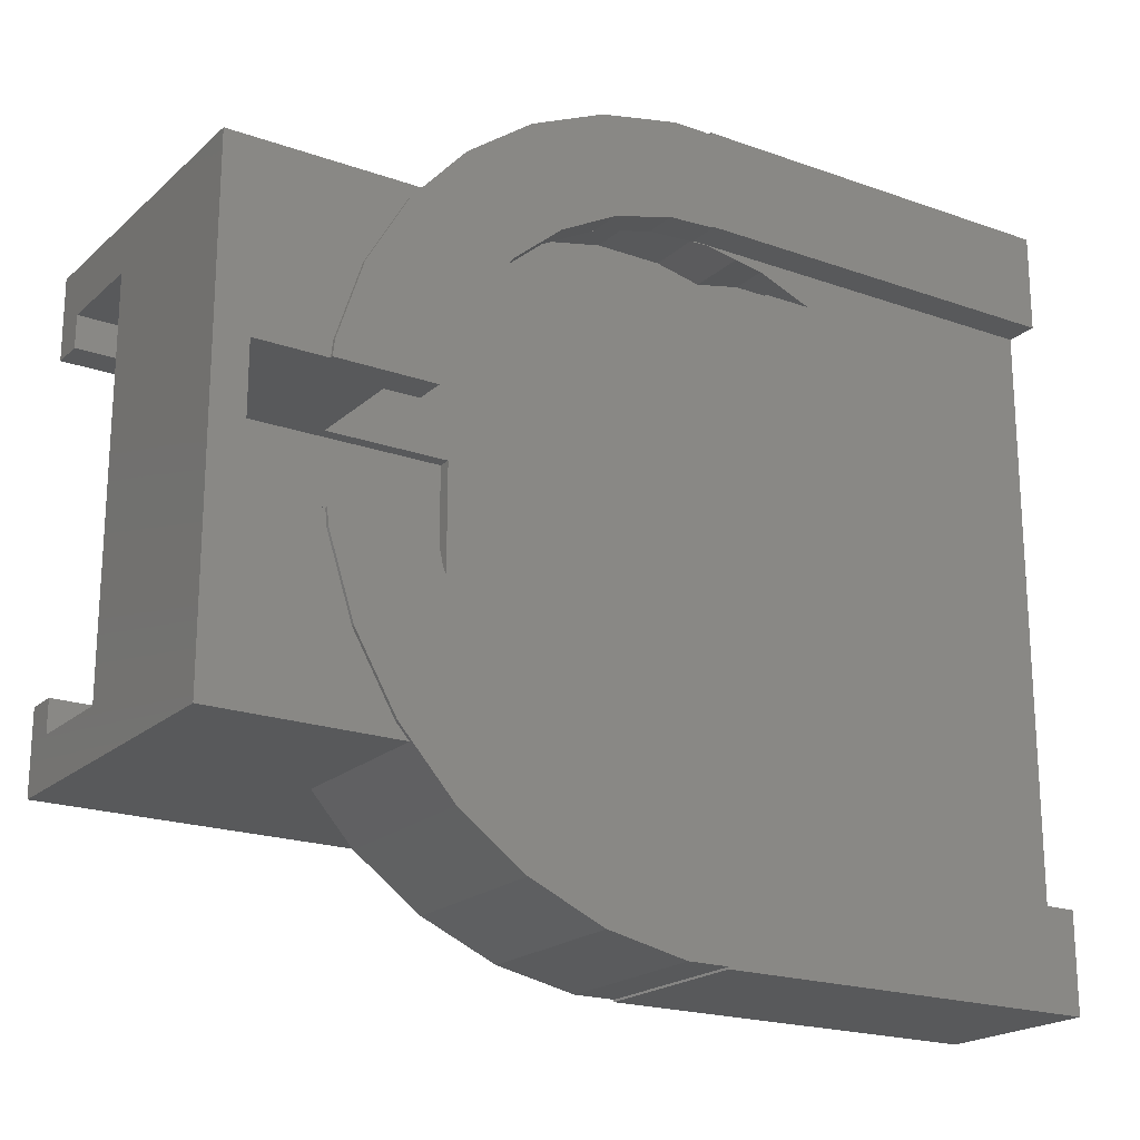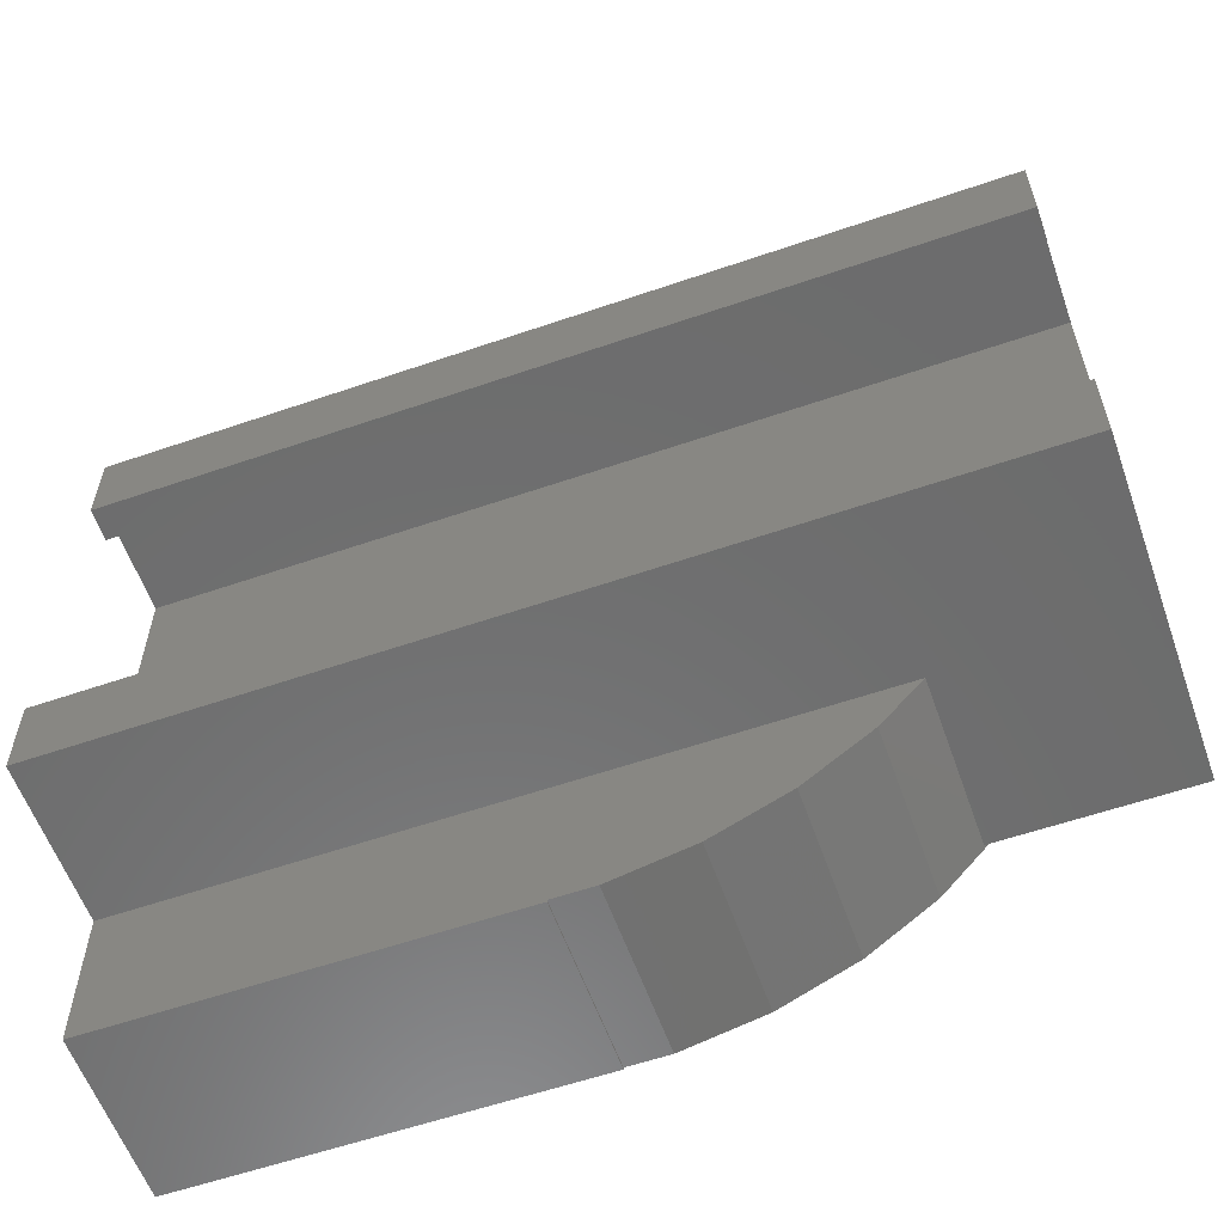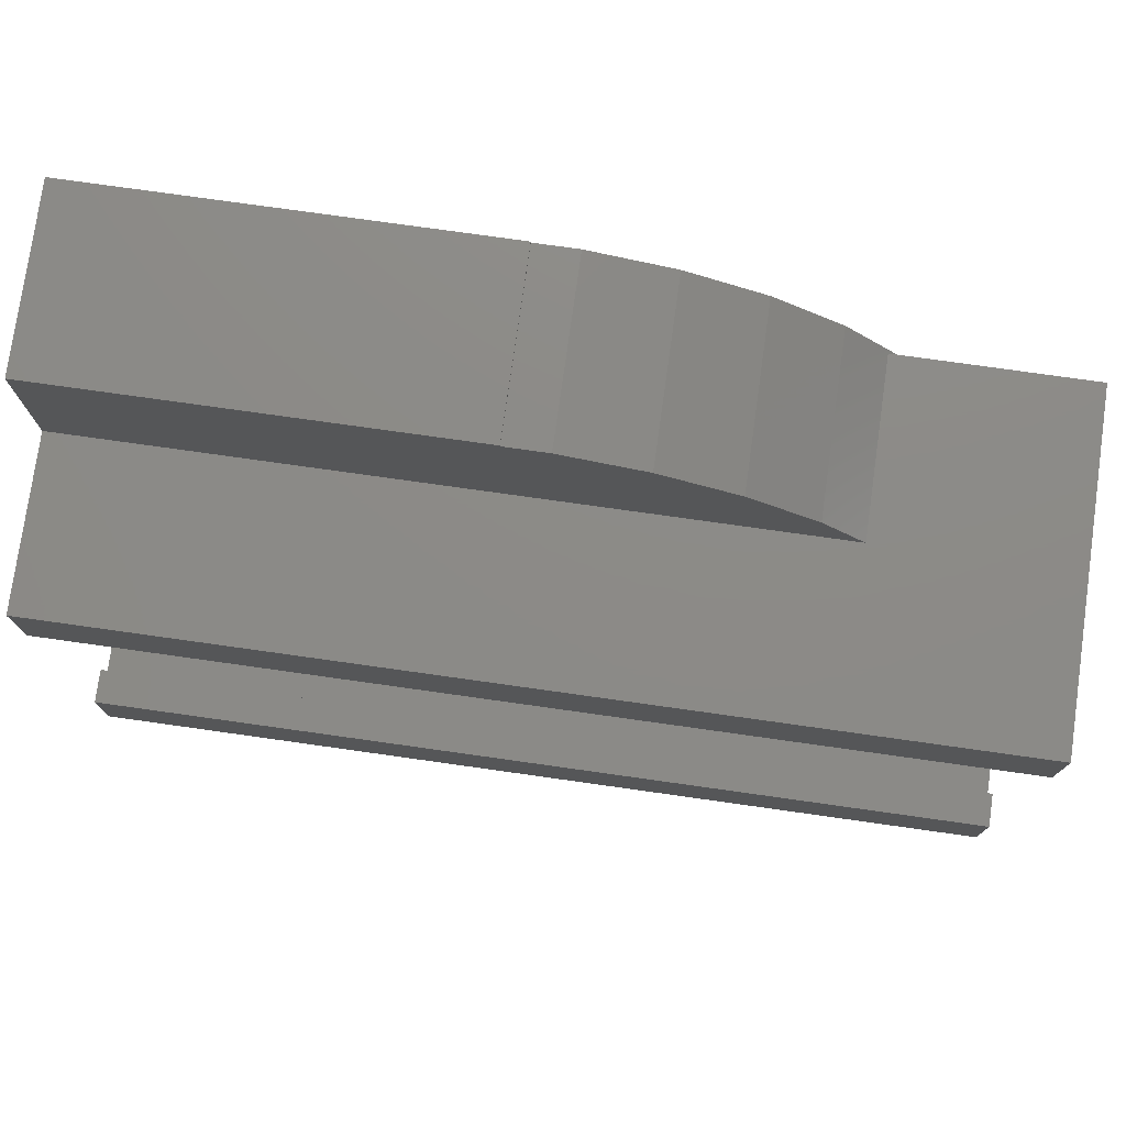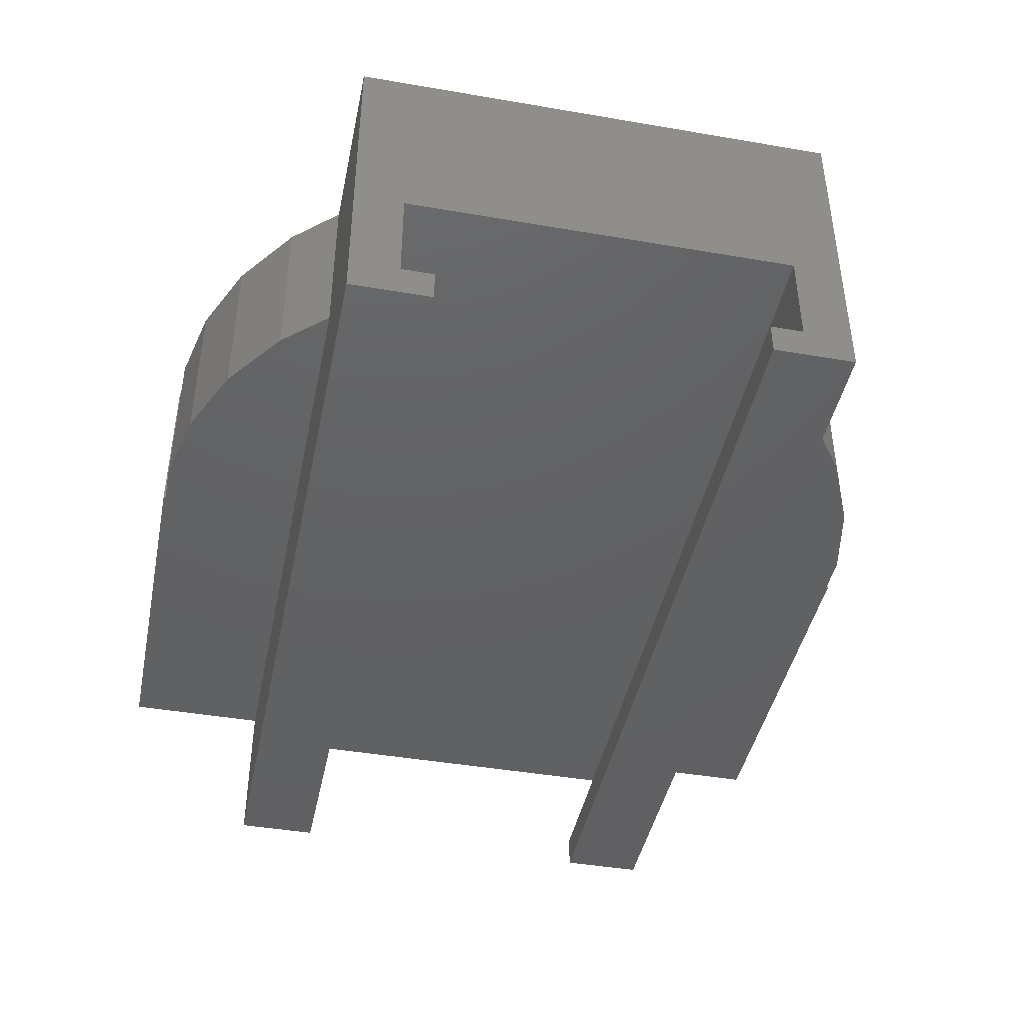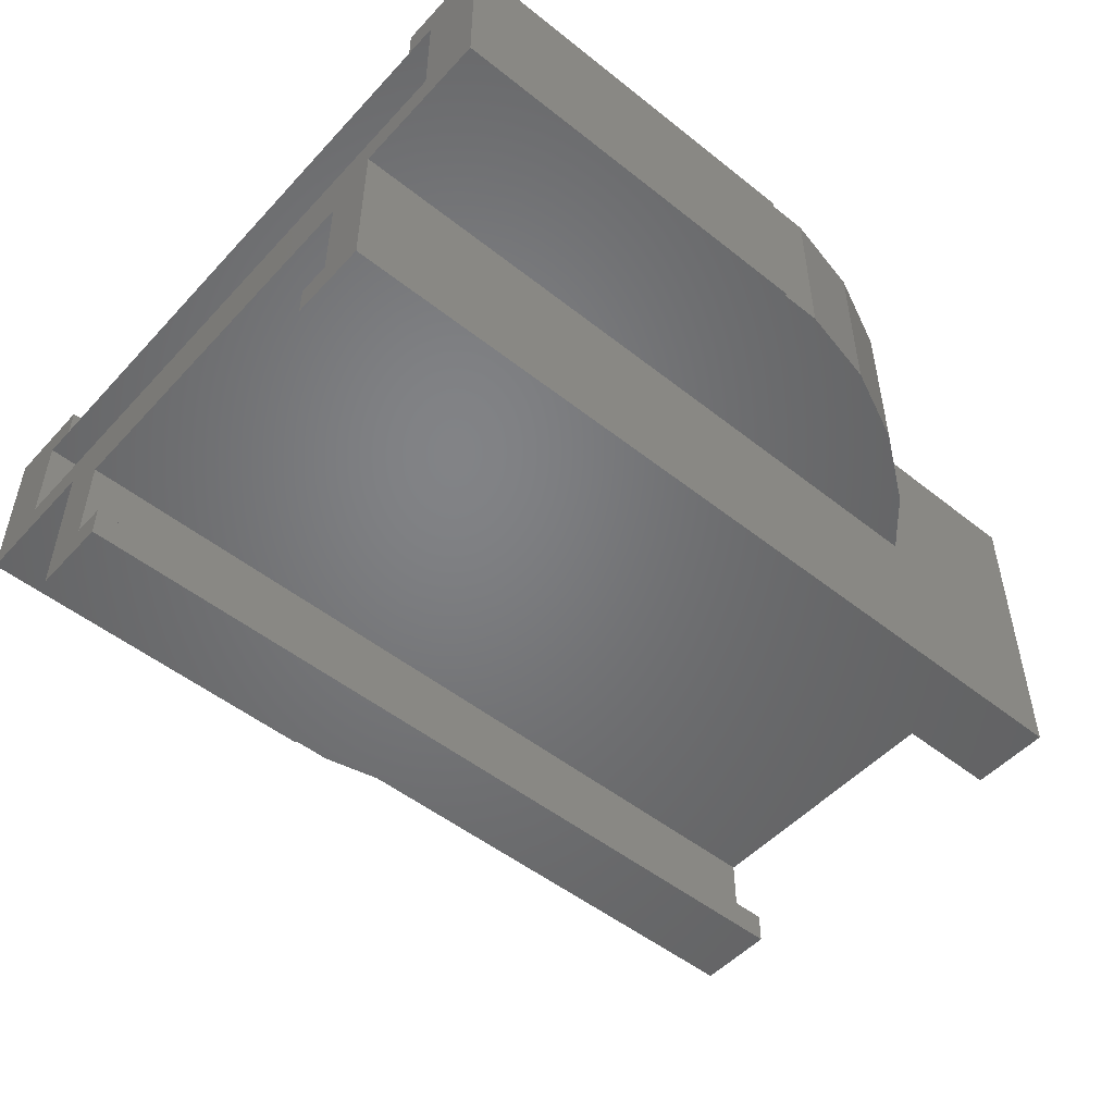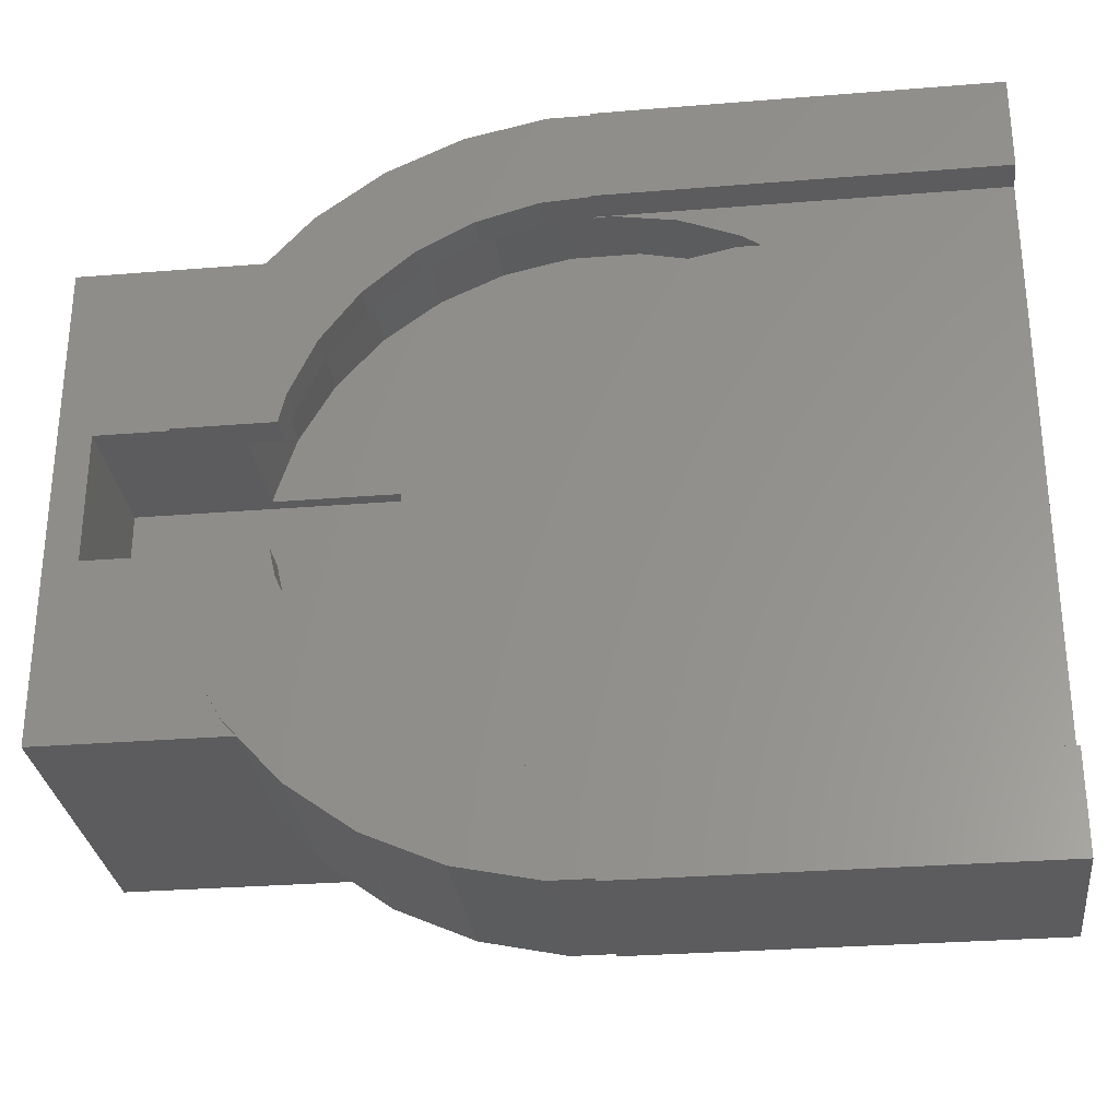
<metadata>
{"format":"stl","ext":"stl","renderer":"f3d","projection":"perspective","resolution":1024,"background":"white","views":[{"elev":-20.3,"azim":-33.0,"up":"+Y"},{"elev":-58.8,"azim":-160.5,"up":"+Y"},{"elev":76.8,"azim":-172.0,"up":"+Y"},{"elev":-43.3,"azim":-101.5,"up":"+Z"},{"elev":-50.9,"azim":139.1,"up":"+Z"},{"elev":-29.6,"azim":6.8,"up":"+Y"}]}
</metadata>
<code>
# stl→obj: 191 verts, 382 faces
v -3 -6 -3.5
v -3 -7.5 2.5
v -3 7.5 2.5
v -3 6 -6.5
v -3 7.5 -7.5
v -3 6 -3.5
v -3 5 -7.5
v -3 -7.5 -7.5
v -3 -5 -6.5
v -3 -5 -7.5
v -3 -6 -6.5
v -3 5 -6.5
v 2.694 -7.5 -2.6
v 24 -7.5 -7.5
v 2.694 -7.5 2.5
v 24 -7.5 -2.6
v 24 -5 -7.5
v 24 -5 -6.5
v 24 -6 -6.5
v 24 -6 -3.5
v 24 6 -3.5
v 24 6 -6.5
v 24 5 -6.5
v 24 5 -7.5
v 24 7.5 -7.5
v 24 7.5 -2.6
v 2.694 7.5 -2.6
v 2.694 7.5 2.5
v 2.292 -7.053 2.5
v 1.037 -4.881 2.5
v -2 -2 2.5
v -2 2 2.5
v 0.2102 2 2.5
v 0.2622 2.495 2.5
v 1.037 4.881 2.5
v 2.292 7.053 2.5
v 0.2622 -2.495 2.5
v 0.2102 -2 2.5
v 2.292 -7.053 2.6
v 3.97 -8.918 -2.6
v 3.97 -8.918 2.6
v 24 -12 -2.6
v 12 -11.93 -2.6
v 12 -12 -2.6
v 10.75 -11.93 -2.6
v 8.292 -11.41 -2.6
v 6 -10.39 -2.6
v 24 -10 -1.6
v 24 9 1.6
v 24 10 1.6
v 24 9 2.6
v 24 -9 1.6
v 24 -9 2.6
v 24 -12 2.6
v 24 10 -1.6
v 24 12 -2.6
v 24 -10 1.6
v 24 12 2.6
v 3.97 8.918 -2.6
v 6 10.39 -2.6
v 8.292 11.41 -2.6
v 10.75 11.93 -2.6
v 12 11.93 -2.6
v 12 12 -2.6
v 2.292 7.053 2.6
v 3.97 8.918 2.6
v 1.037 4.881 2.6
v 0.2622 2.495 2.6
v 0.2102 2 2.6
v 2.21 2 1.6
v 2.21 2 -1.6
v 6 2 -2
v 6 2 -1.6
v 3.279 2 1.6
v 3.279 2 2.6
v -2 2 -2
v -2 -2 -2
v 0.2102 -2 2.6
v 3.279 -2 2.6
v 3.279 -2 1.6
v 2.21 -2 1.6
v 2.21 -2 -1.6
v 6 -2 -1.6
v 6 -2 -2
v 0.2622 -2.495 2.6
v 1.037 -4.881 2.6
v 3.471 -2.874 2.6
v 4.288 -4.64 2.6
v 6 -10.39 2.6
v 6.949 -7.449 2.6
v 5.466 -6.189 2.6
v 8.292 -11.41 2.6
v 8.669 -8.361 2.6
v 10.75 -11.93 2.6
v 12 -11.93 2.6
v 12 -12 2.6
v 12 -9 2.6
v 10.54 -8.881 2.6
v 12 -8.96 2.6
v 12 -9 1.6
v 12.49 8.987 1.6
v 12 9 1.6
v 20.79 1.935 1.6
v 21 0 1.6
v 14.41 8.672 1.6
v 16.22 7.952 1.6
v 17.83 6.859 1.6
v 19.16 5.447 1.6
v 20.17 3.779 1.6
v 19.16 -5.447 1.6
v 20.17 -3.779 1.6
v 17.83 -6.859 1.6
v 16.22 -7.952 1.6
v 14.41 -8.672 1.6
v 12.49 -8.987 1.6
v 12 -8.96 1.6
v 12 8.96 1.6
v 20.79 -1.935 1.6
v 12 9 2.6
v 4.288 4.64 2.6
v 3.471 2.874 2.6
v 5.466 6.189 2.6
v 6.949 7.449 2.6
v 10.54 8.881 2.6
v 12 8.96 2.6
v 12 11.93 2.6
v 12 12 2.6
v 8.292 11.41 2.6
v 10.75 11.93 2.6
v 6 10.39 2.6
v 8.669 8.361 2.6
v 2.219 -2.079 -1.6
v 2.865 -4.067 -1.6
v 3.91 -5.878 -1.6
v 7 -8.66 -1.6
v 5.309 -7.431 -1.6
v 8.91 -9.511 -1.6
v 10.95 -9.945 -1.6
v 13.05 -9.945 -1.6
v 14.5 -9.636 -1.6
v 15.95 -9.945 -1.6
v 17 -9.945 -1.6
v 17 -10 -1.6
v 17 10 -1.6
v 17 9.945 -1.6
v 2.865 4.067 -1.6
v 2.219 2.079 -1.6
v 15.95 9.945 -1.6
v 14.5 9.636 -1.6
v 13.05 9.945 -1.6
v 3.91 5.878 -1.6
v 5.309 7.431 -1.6
v 7 8.66 -1.6
v 8.91 9.511 -1.6
v 10.95 9.945 -1.6
v 17 -10 1.6
v 17 10 1.6
v 14.5 -9.636 1.6
v 10.54 -8.881 1.6
v 17 -9.945 1.6
v 5.309 -7.431 1.6
v 4.288 -4.64 1.6
v 7 -8.66 1.6
v 5.466 -6.189 1.6
v 8.91 -9.511 1.6
v 6.949 -7.449 1.6
v 10.95 -9.945 1.6
v 8.669 -8.361 1.6
v 13.05 -9.945 1.6
v 17 9.945 1.6
v 15.95 9.945 1.6
v 14.5 9.636 1.6
v 13.05 9.945 1.6
v 10.95 9.945 1.6
v 8.91 9.511 1.6
v 7 8.66 1.6
v 10.54 8.881 1.6
v 5.309 7.431 1.6
v 8.669 8.361 1.6
v 3.91 5.878 1.6
v 6.949 7.449 1.6
v 2.865 4.067 1.6
v 2.219 2.079 1.6
v 5.466 6.189 1.6
v 4.288 4.64 1.6
v 3.471 2.874 1.6
v 3.471 -2.874 1.6
v 3.91 -5.878 1.6
v 15.95 -9.945 1.6
v 2.865 -4.067 1.6
v 2.219 -2.079 1.6
f 1 2 3
f 4 3 5
f 6 3 4
f 7 4 5
f 1 3 6
f 8 2 1
f 9 10 11
f 8 1 11
f 8 11 10
f 4 7 12
f 13 8 14
f 13 15 2
f 2 8 13
f 16 13 14
f 8 10 14
f 14 10 17
f 18 17 9
f 9 17 10
f 19 18 9
f 11 19 9
f 20 19 1
f 1 19 11
f 21 20 6
f 6 20 1
f 22 21 6
f 4 22 6
f 23 22 4
f 12 23 4
f 24 23 12
f 7 24 12
f 7 5 24
f 24 5 25
f 26 25 27
f 5 3 27
f 5 27 25
f 27 3 28
f 29 2 15
f 30 2 29
f 31 2 30
f 32 33 3
f 3 2 31
f 3 31 32
f 34 3 33
f 35 3 34
f 36 3 35
f 28 3 36
f 37 31 30
f 38 31 37
f 29 15 39
f 40 15 13
f 41 15 40
f 39 15 41
f 13 16 40
f 40 16 42
f 43 42 44
f 40 42 43
f 40 45 46
f 40 46 47
f 45 40 43
f 48 42 16
f 19 20 16
f 22 25 21
f 14 19 16
f 14 17 19
f 49 50 51
f 52 53 54
f 55 26 56
f 57 52 54
f 24 25 22
f 25 26 21
f 50 58 51
f 57 50 49
f 48 57 54
f 50 55 56
f 54 42 48
f 57 49 52
f 56 58 50
f 23 24 22
f 18 19 17
f 26 20 21
f 55 20 26
f 55 16 20
f 55 48 16
f 27 59 26
f 26 59 60
f 26 60 61
f 26 61 62
f 26 62 63
f 26 63 64
f 26 64 56
f 36 65 28
f 28 65 66
f 28 66 59
f 28 59 27
f 35 67 36
f 36 67 65
f 34 68 35
f 35 68 67
f 33 69 34
f 34 69 68
f 70 69 71
f 72 73 71
f 74 75 70
f 76 72 71
f 33 32 71
f 75 69 70
f 69 33 71
f 32 76 71
f 76 32 31
f 77 76 31
f 38 78 79
f 38 79 80
f 38 80 31
f 80 81 31
f 77 31 82
f 81 82 31
f 83 84 82
f 84 77 82
f 38 37 78
f 78 37 85
f 37 30 85
f 85 30 86
f 30 29 86
f 86 29 39
f 79 78 85
f 39 79 86
f 86 79 85
f 41 79 39
f 87 79 41
f 88 87 89
f 90 91 92
f 93 90 94
f 54 95 96
f 54 97 95
f 98 93 95
f 99 98 97
f 97 98 95
f 95 93 94
f 94 90 92
f 92 91 89
f 91 88 89
f 89 87 41
f 53 97 54
f 41 40 47
f 89 41 47
f 89 47 46
f 92 89 46
f 92 46 45
f 94 92 45
f 94 45 43
f 95 94 43
f 44 96 43
f 43 96 95
f 96 44 42
f 54 96 42
f 53 52 97
f 97 52 100
f 101 49 102
f 103 104 52
f 105 49 101
f 106 49 105
f 107 49 106
f 108 49 107
f 109 49 108
f 103 49 109
f 52 49 103
f 110 52 111
f 112 52 110
f 113 52 112
f 114 52 113
f 115 52 114
f 100 52 115
f 100 115 116
f 117 101 102
f 104 118 52
f 118 111 52
f 49 51 119
f 102 49 119
f 68 69 75
f 120 68 121
f 121 68 75
f 122 68 120
f 123 68 122
f 119 124 125
f 58 124 119
f 58 119 51
f 126 124 58
f 127 126 58
f 128 68 129
f 130 68 128
f 66 68 130
f 65 68 66
f 67 68 65
f 126 131 124
f 126 123 131
f 126 68 123
f 126 129 68
f 64 127 56
f 56 127 58
f 132 133 134
f 135 132 136
f 136 132 134
f 137 132 135
f 138 132 137
f 139 132 138
f 140 132 139
f 141 132 140
f 142 132 141
f 48 132 142
f 48 142 143
f 83 132 48
f 144 145 55
f 71 146 147
f 73 148 149
f 73 145 148
f 73 55 145
f 73 83 55
f 150 73 149
f 55 83 48
f 83 82 132
f 71 151 146
f 71 152 151
f 71 153 152
f 71 154 153
f 71 155 154
f 71 150 155
f 71 73 150
f 57 48 156
f 156 48 143
f 55 50 157
f 144 55 157
f 158 159 160
f 161 162 163
f 163 164 165
f 165 166 167
f 167 168 169
f 160 159 57
f 159 115 57
f 115 114 57
f 114 113 57
f 113 112 57
f 112 110 57
f 110 111 57
f 57 118 50
f 118 104 50
f 104 103 50
f 157 109 170
f 170 108 171
f 171 107 172
f 172 106 173
f 173 105 174
f 174 101 175
f 176 177 178
f 178 179 180
f 180 181 182
f 183 184 70
f 184 185 70
f 185 186 70
f 186 74 70
f 182 184 183
f 181 184 182
f 179 181 180
f 177 179 178
f 175 177 176
f 101 177 175
f 105 101 174
f 106 105 173
f 107 106 172
f 108 107 171
f 109 108 170
f 50 109 157
f 103 109 50
f 111 118 57
f 156 160 57
f 169 159 158
f 168 159 169
f 166 168 167
f 164 166 165
f 162 164 163
f 187 162 161
f 187 161 188
f 189 158 160
f 80 187 188
f 80 188 190
f 80 190 191
f 80 191 81
f 63 126 64
f 64 126 127
f 62 129 63
f 63 129 126
f 61 128 62
f 62 128 129
f 60 130 61
f 61 130 128
f 59 66 60
f 60 66 130
f 73 72 83
f 83 72 84
f 84 72 76
f 77 84 76
f 186 121 75
f 74 186 75
f 147 183 70
f 71 147 70
f 81 191 132
f 82 81 132
f 79 87 187
f 80 79 187
f 87 88 162
f 187 87 162
f 88 91 164
f 162 88 164
f 90 166 91
f 91 166 164
f 93 168 90
f 90 168 166
f 98 159 93
f 93 159 168
f 99 116 98
f 159 116 115
f 98 116 159
f 116 99 97
f 100 116 97
f 177 101 117
f 125 124 117
f 124 177 117
f 102 119 125
f 117 102 125
f 177 124 131
f 179 177 131
f 179 131 123
f 181 179 123
f 181 123 122
f 184 181 122
f 184 122 120
f 185 184 120
f 185 120 121
f 186 185 121
f 191 190 133
f 132 191 133
f 146 182 183
f 147 146 183
f 151 180 182
f 146 151 182
f 152 178 180
f 151 152 180
f 153 176 178
f 152 153 178
f 154 175 176
f 153 154 176
f 155 174 175
f 154 155 175
f 150 173 174
f 155 150 174
f 149 172 173
f 150 149 173
f 148 171 172
f 149 148 172
f 145 170 171
f 148 145 171
f 144 157 170
f 145 144 170
f 142 160 156
f 143 142 156
f 160 142 189
f 189 142 141
f 189 141 158
f 158 141 140
f 158 140 169
f 169 140 139
f 169 139 167
f 167 139 138
f 167 138 165
f 165 138 137
f 165 137 163
f 163 137 135
f 163 135 161
f 161 135 136
f 188 161 136
f 134 188 136
f 190 188 134
f 133 190 134

</code>
